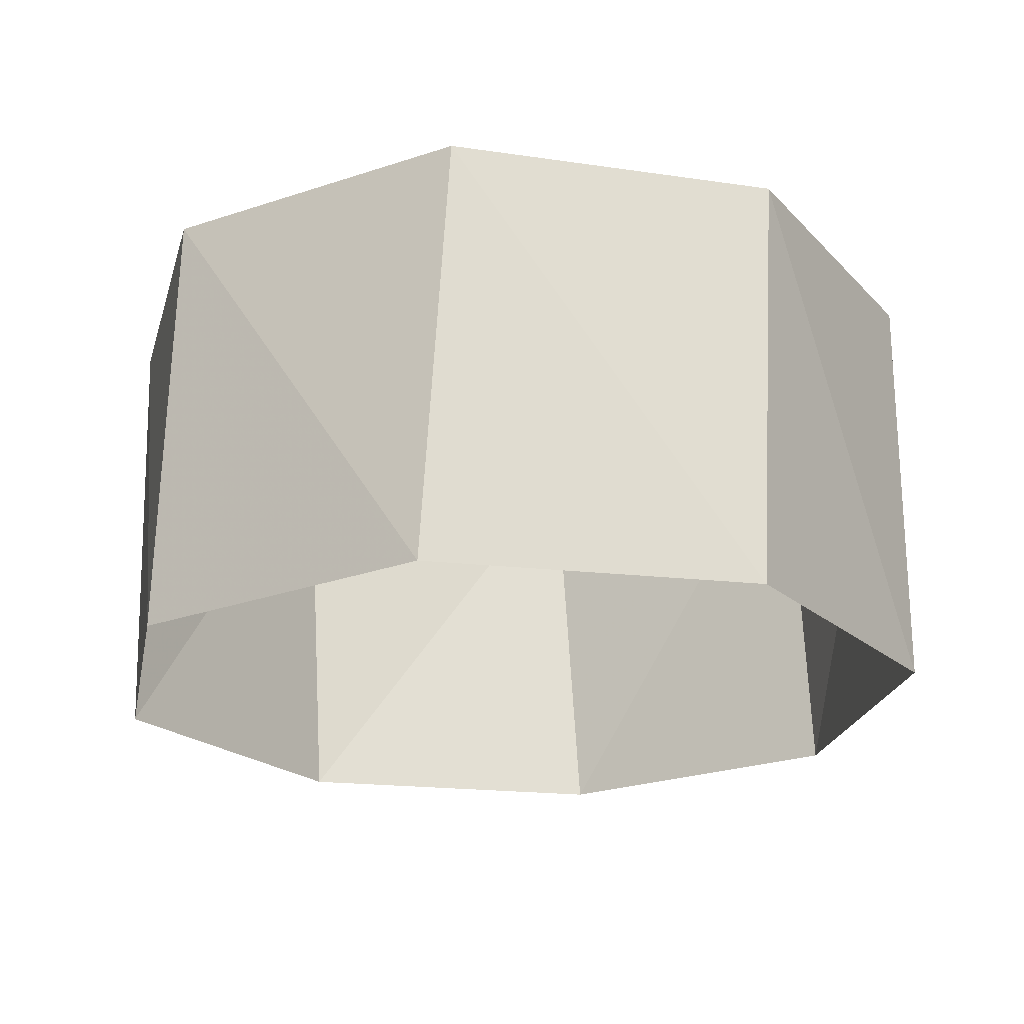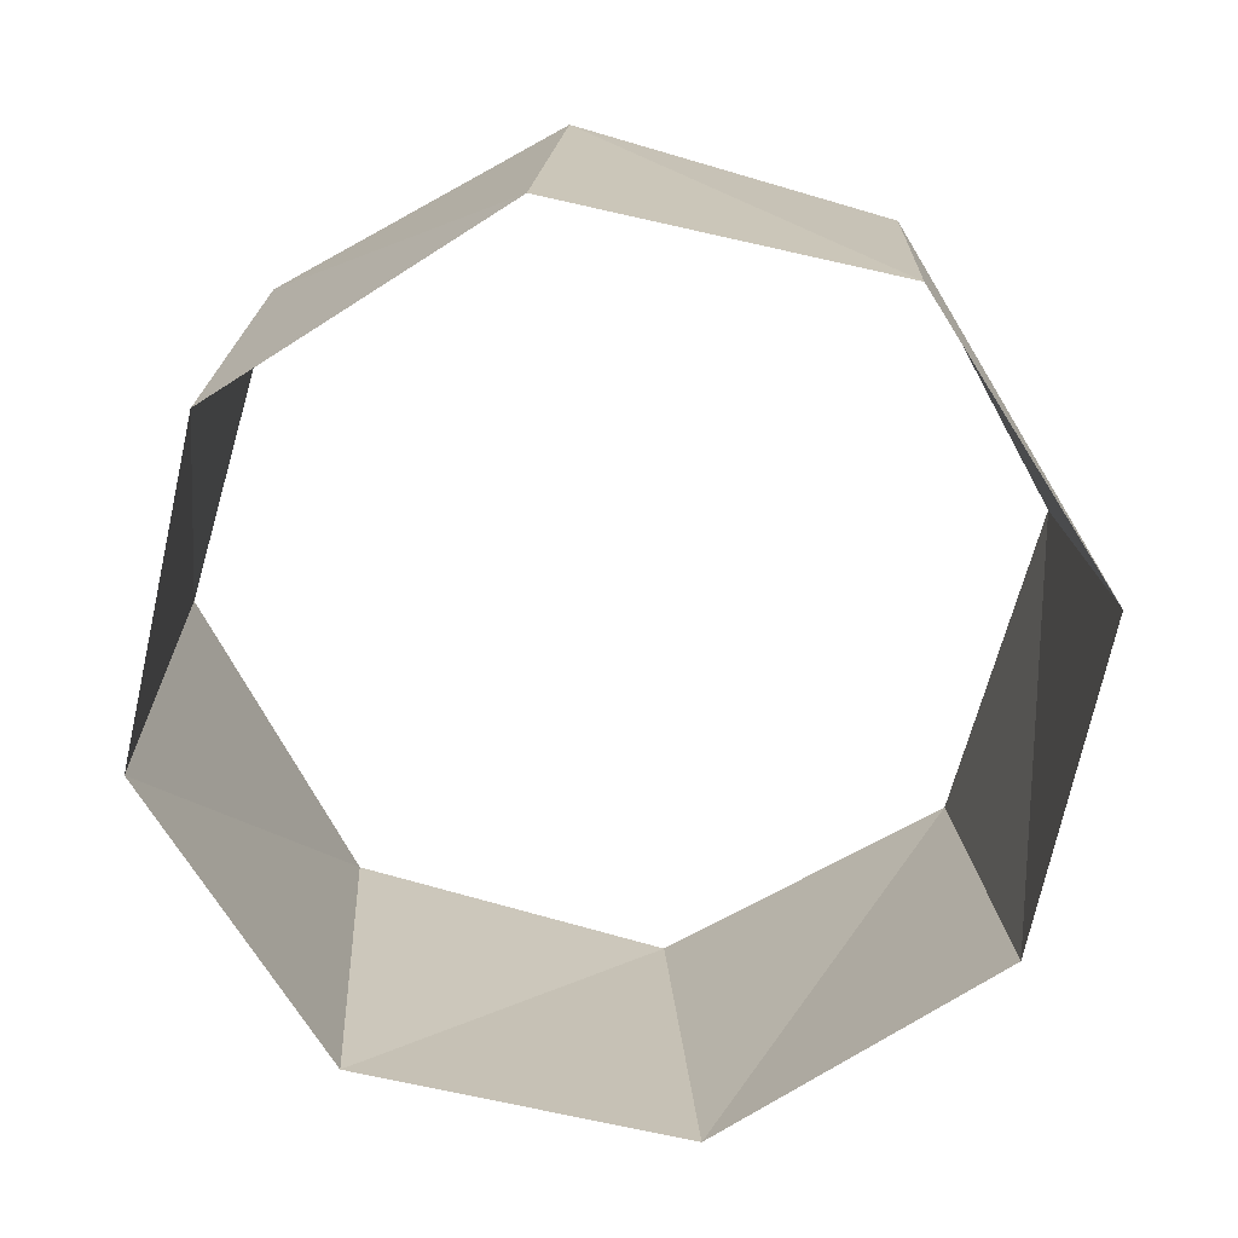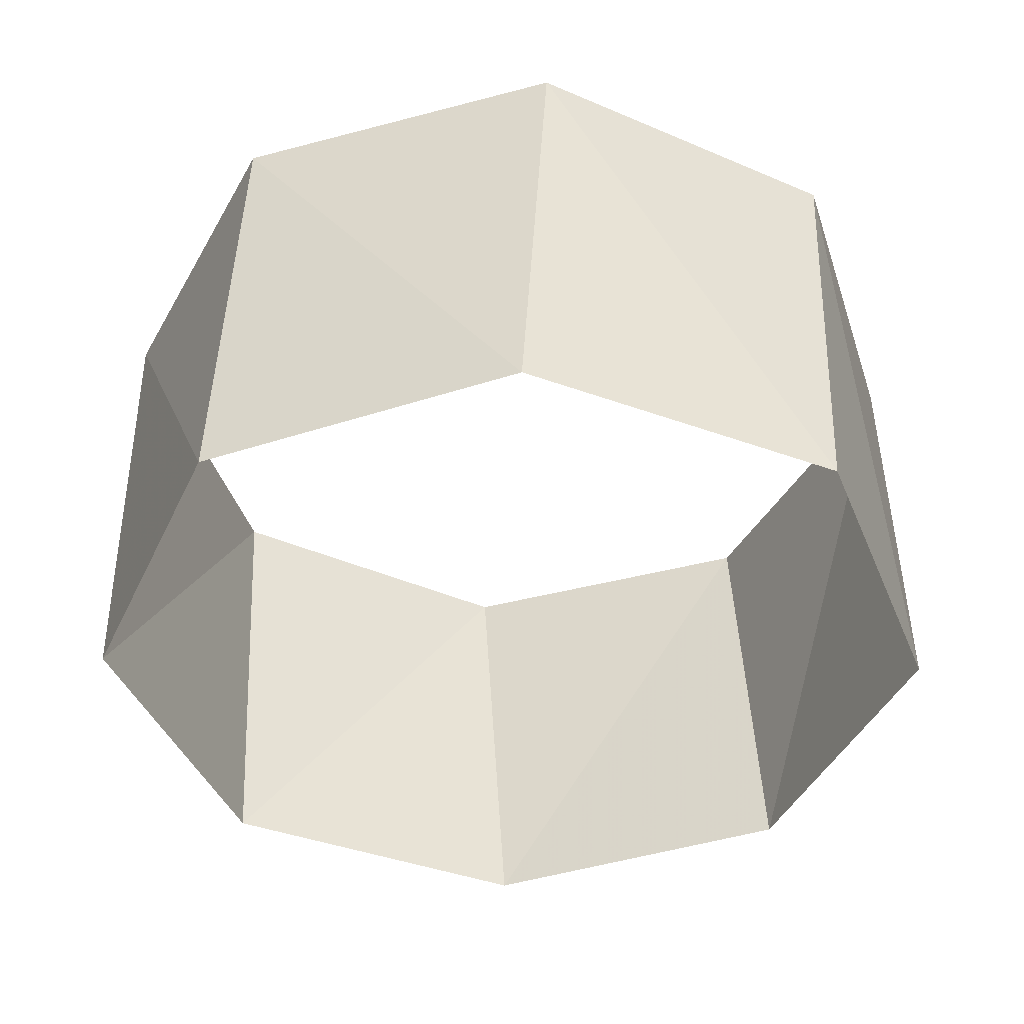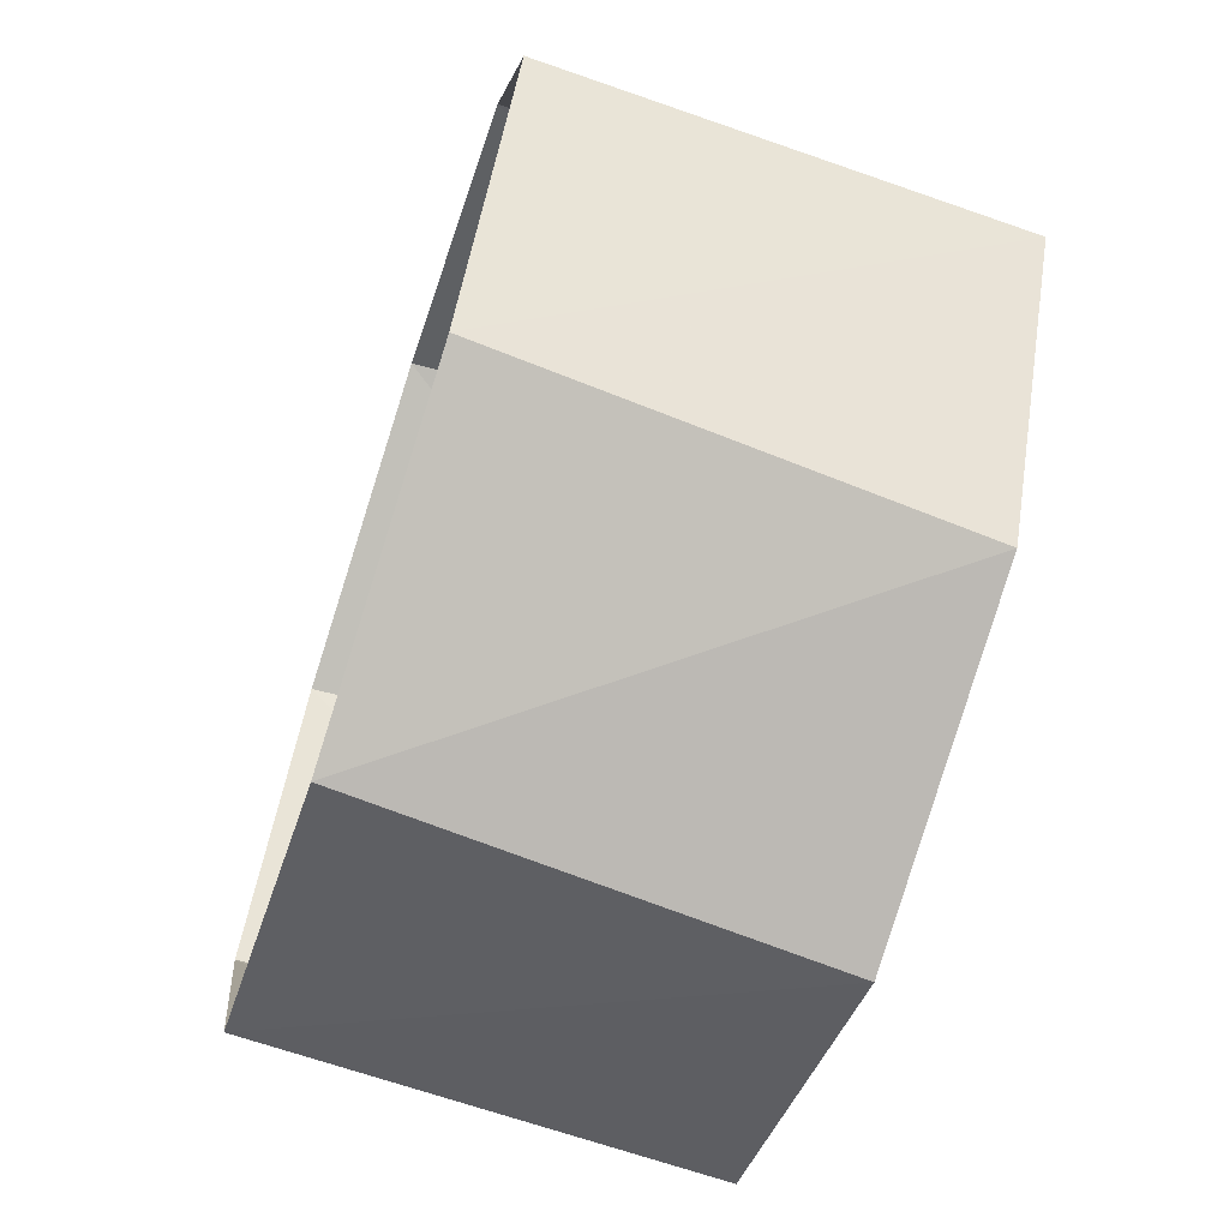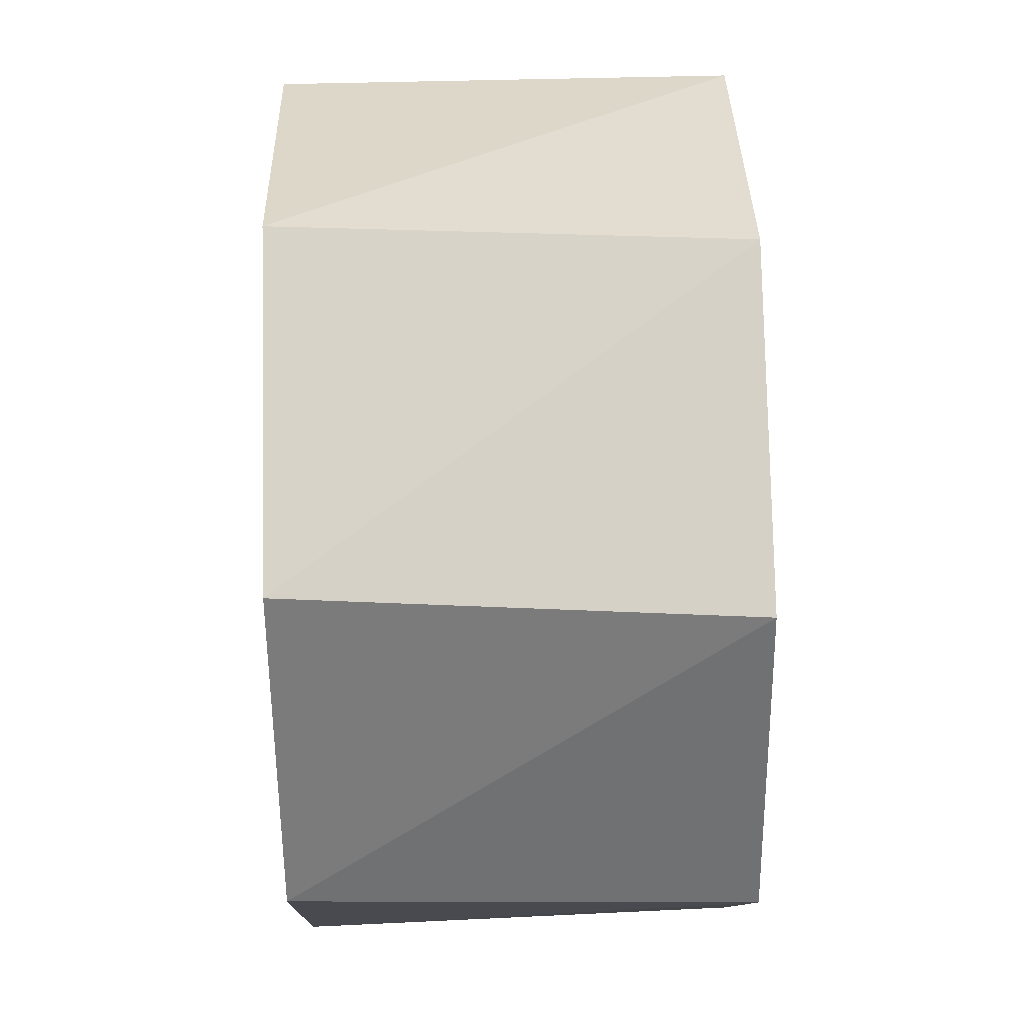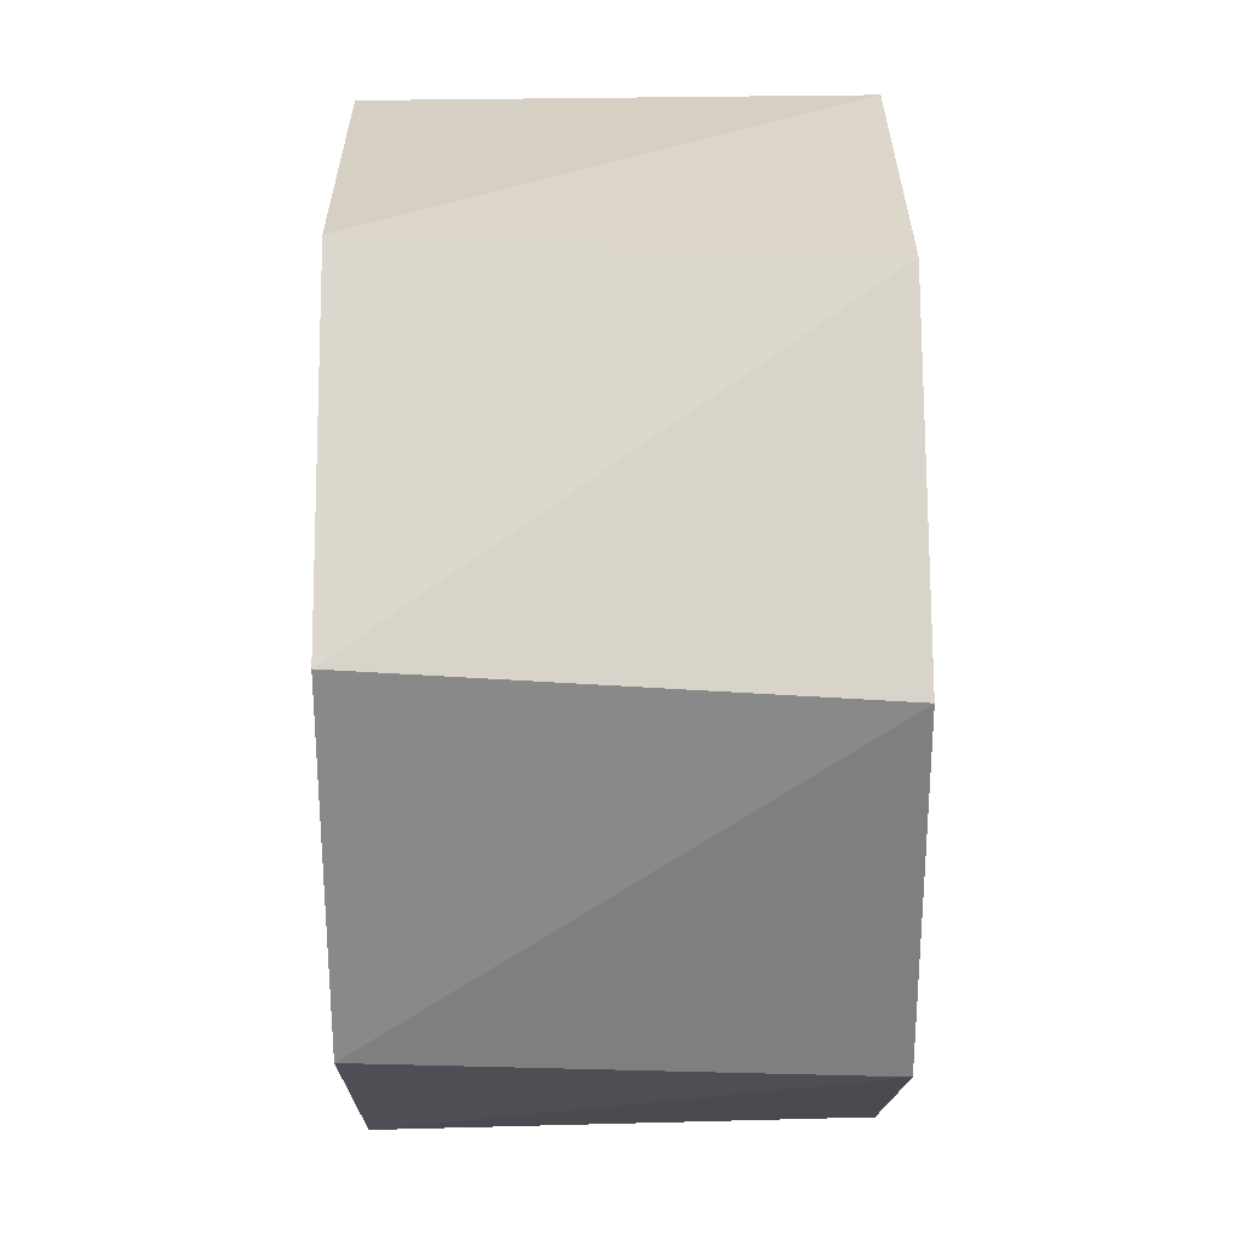
<metadata>
{"format":"obj","ext":"obj","renderer":"f3d","projection":"perspective","resolution":1024,"background":"white","views":[{"elev":-21.7,"azim":15.1,"up":"+Z"},{"elev":-72.9,"azim":-76.5,"up":"+Z"},{"elev":-41.9,"azim":-42.6,"up":"+Z"},{"elev":-68.7,"azim":-108.2,"up":"+Y"},{"elev":61.2,"azim":88.5,"up":"+Y"},{"elev":56.5,"azim":89.5,"up":"+Y"}]}
</metadata>
<code>
v 0.998 0.06279 1
v 0.6613 0.7501 1
v -0.06279 0.998 1
v -0.7501 0.6613 1
v -0.998 -0.06279 1
v -0.6613 -0.7501 1
v 0.06279 -0.998 1
v 0.7501 -0.6613 1
v 0.9921 0.1253 2
v 0.6129 0.7902 2
v -0.1253 0.9921 2
v -0.7902 0.6129 2
v -0.9921 -0.1253 2
v -0.6129 -0.7902 2
v 0.1253 -0.9921 2
v 0.7902 -0.6129 2
f 16 8 15
f 8 15 7
f 15 7 14
f 7 14 6
f 14 6 13
f 6 13 5
f 13 5 12
f 5 12 4
f 12 4 11
f 4 11 3
f 11 3 10
f 3 10 2
f 10 2 9
f 2 9 1
f 9 1 16
f 1 16 8

</code>
